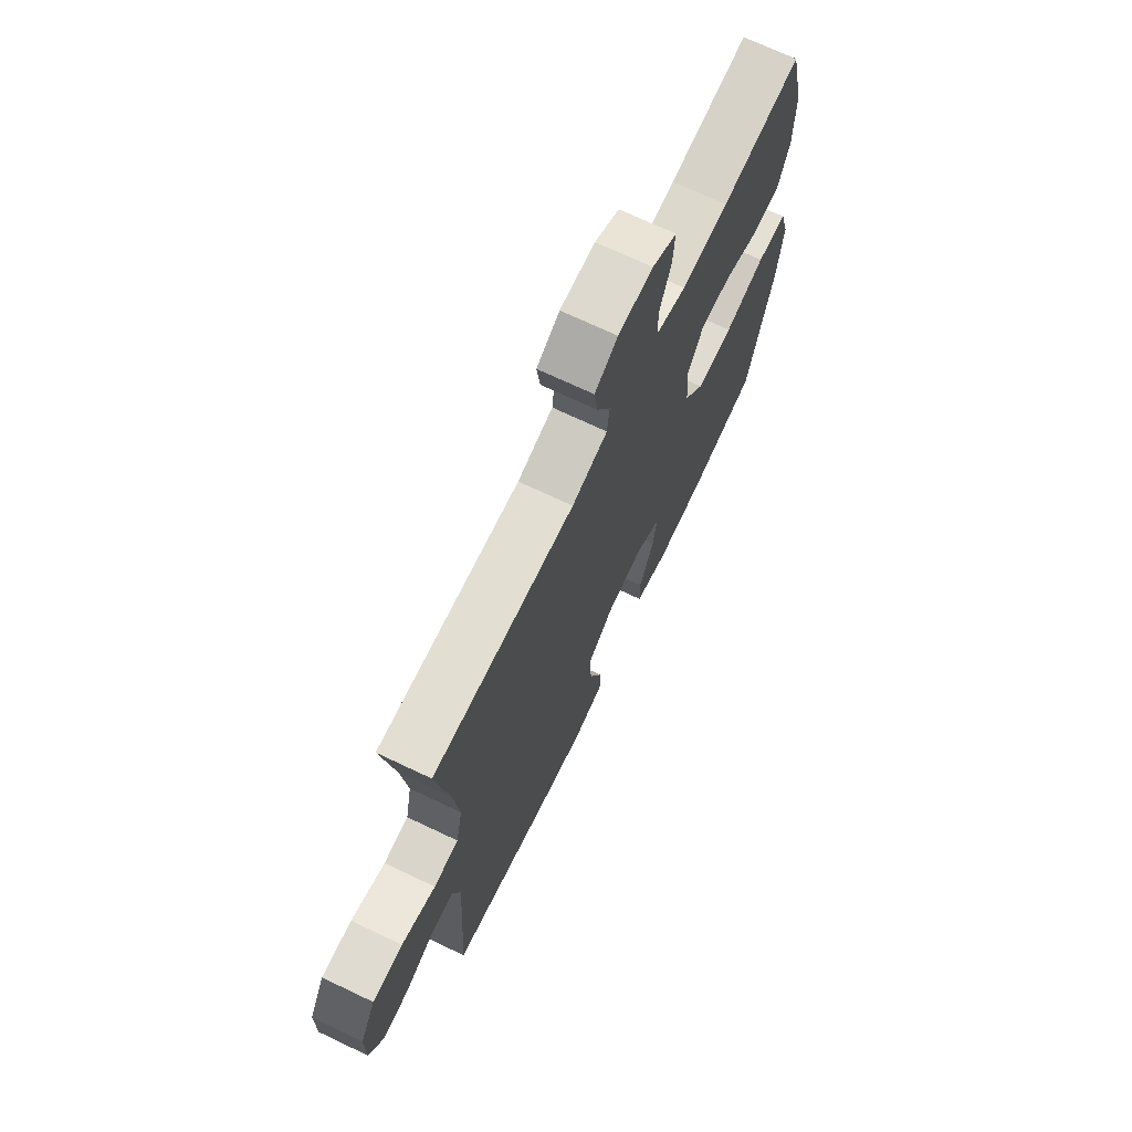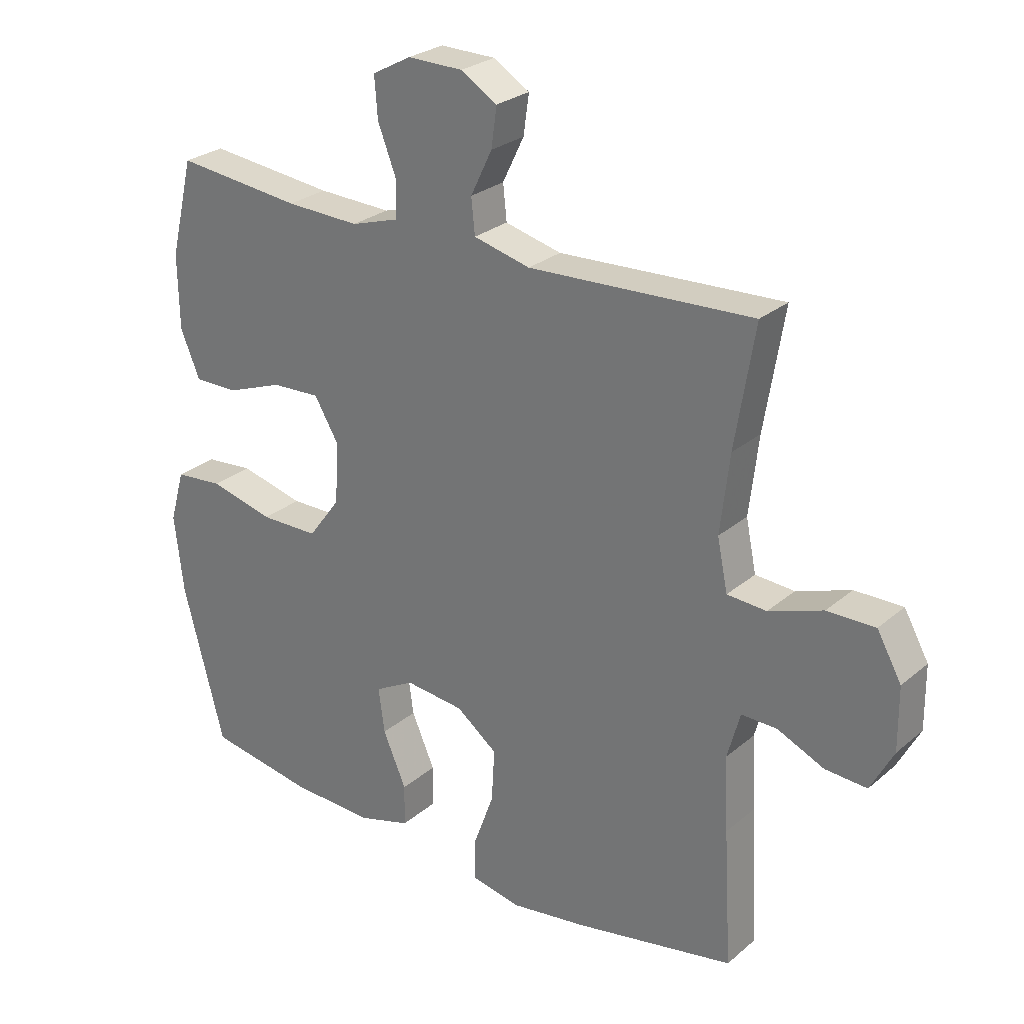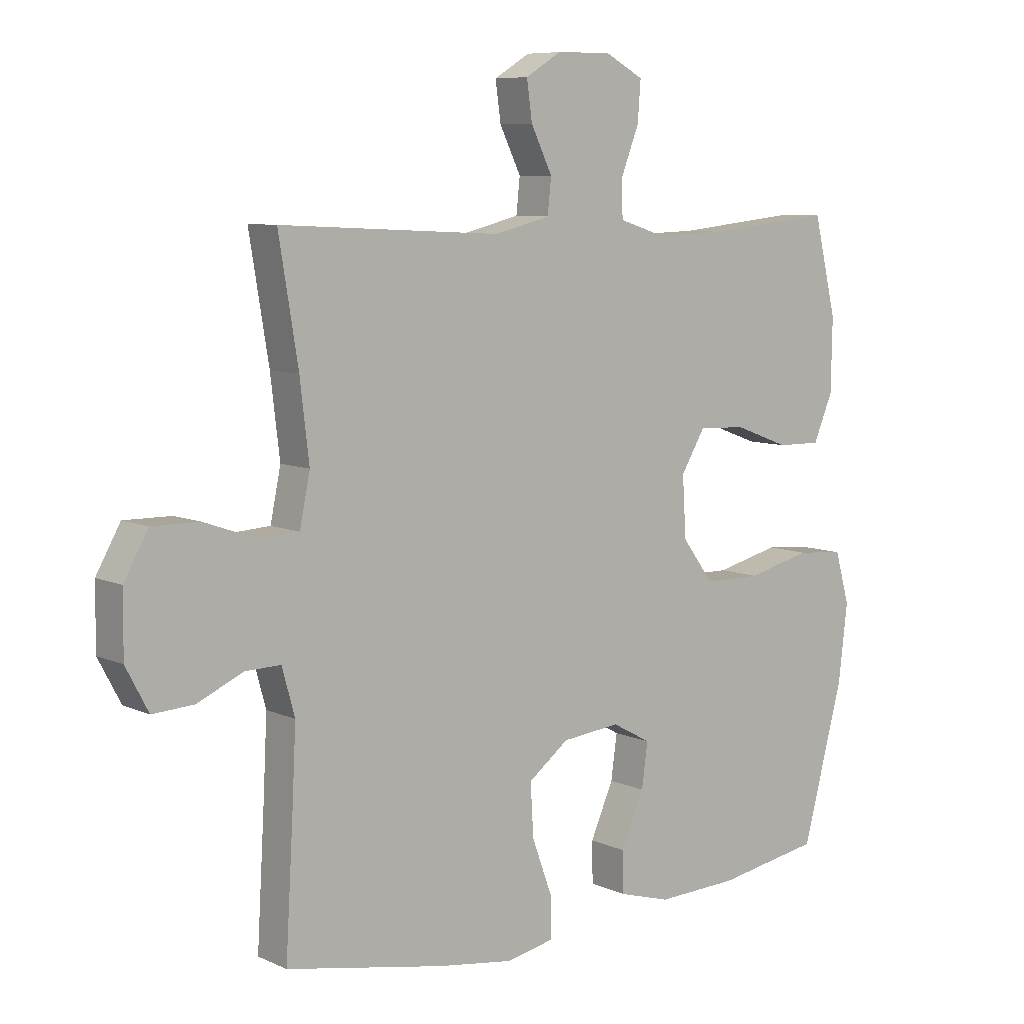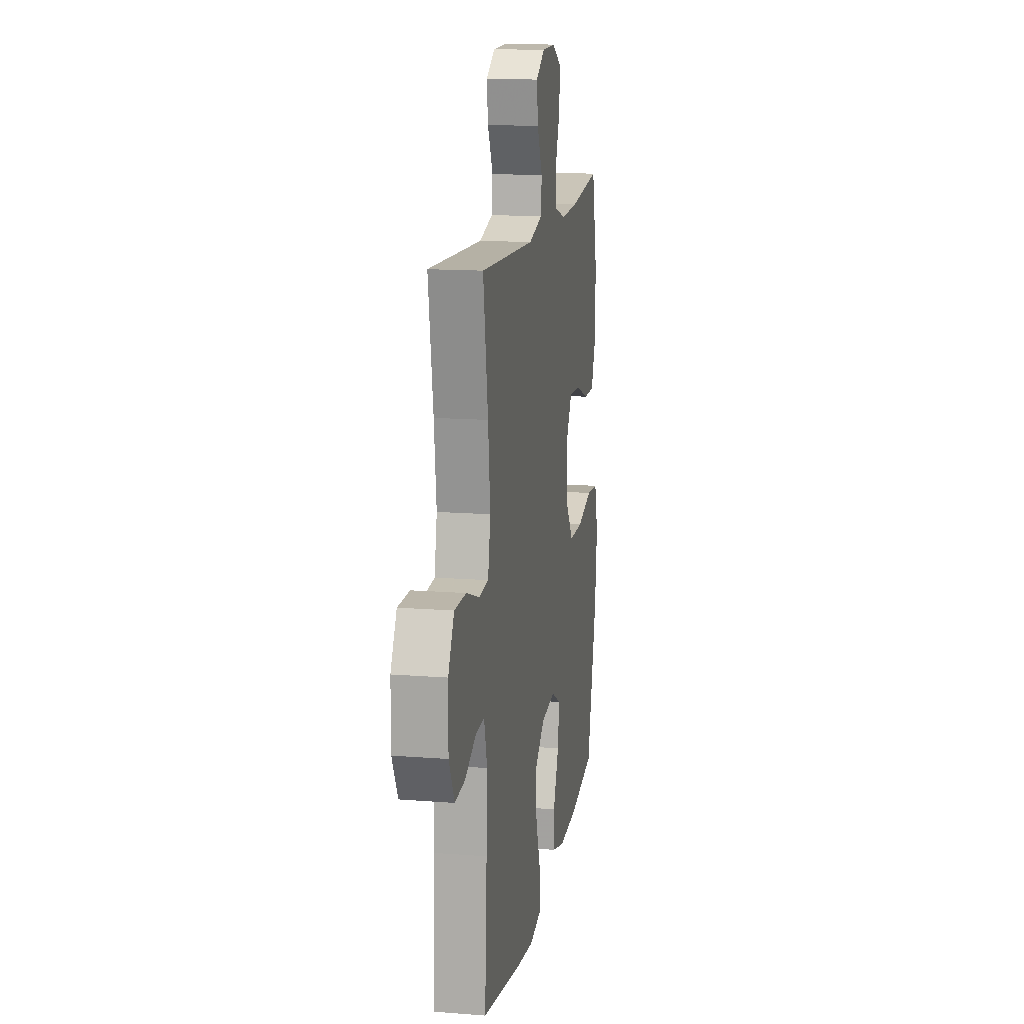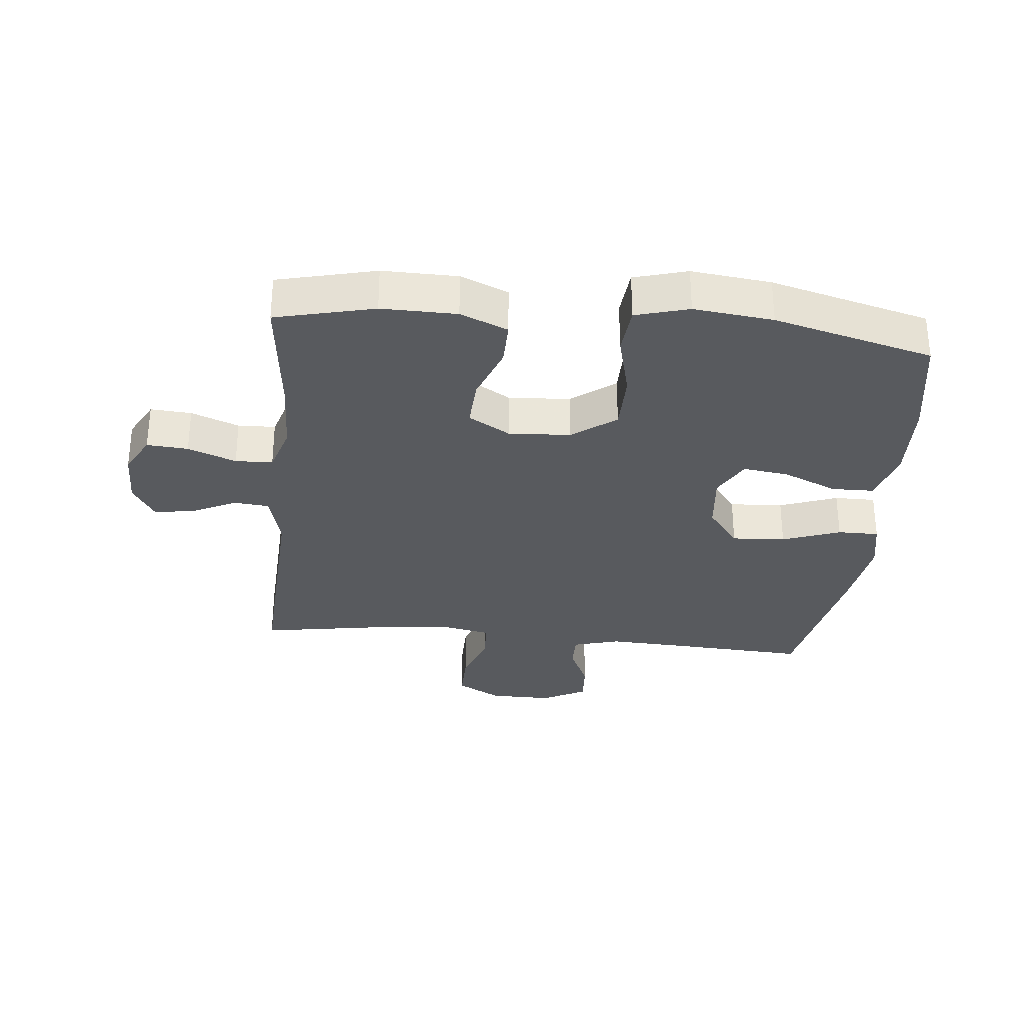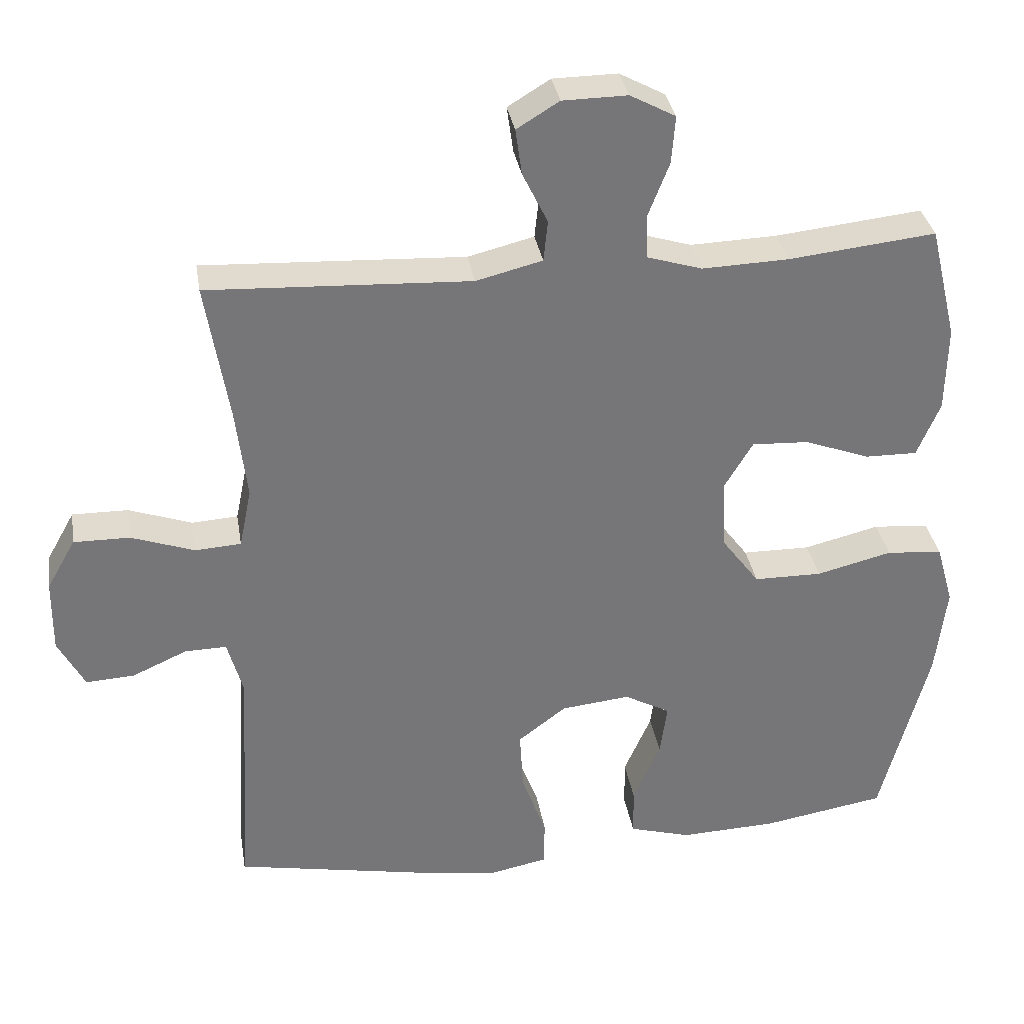
<metadata>
{"format":"obj","ext":"obj","renderer":"f3d","projection":"perspective","resolution":1024,"background":"white","views":[{"elev":70.8,"azim":-64.6,"up":"+Z"},{"elev":26.8,"azim":-142.2,"up":"+Z"},{"elev":7.9,"azim":-39.0,"up":"+Z"},{"elev":14.6,"azim":-80.4,"up":"+Z"},{"elev":-31.0,"azim":84.4,"up":"+Y"},{"elev":33.6,"azim":-9.3,"up":"+Z"}]}
</metadata>
<code>
v 0.5 0.07 0.5
v 0.538 0.07 0.342
v 0.536 0.07 0.222
v 0.504 0.07 0.146
v 0.432 0.07 0.147
v 0.341 0.07 0.181
v 0.262 0.07 0.185
v 0.222 0.07 0.118
v 0.228 0.07 0.019
v 0.28 0.07 -0.051
v 0.375 0.07 -0.052
v 0.48 0.07 -0.026
v 0.558 0.07 -0.033
v 0.582 0.07 -0.118
v 0.567 0.07 -0.245
v 0.5 0.07 -0.5
v 0.328 0.07 -0.529
v 0.193 0.07 -0.534
v 0.107 0.07 -0.509
v 0.106 0.07 -0.441
v 0.144 0.07 -0.354
v 0.154 0.07 -0.281
v 0.09 0.07 -0.246
v -0.006 0.07 -0.256
v -0.073 0.07 -0.307
v -0.068 0.07 -0.393
v -0.034 0.07 -0.486
v -0.034 0.07 -0.552
v -0.114 0.07 -0.568
v -0.238 0.07 -0.55
v -0.5 0.07 -0.5
v -0.487 0.07 -0.278
v -0.481 0.07 -0.157
v -0.502 0.07 -0.081
v -0.56 0.07 -0.082
v -0.636 0.07 -0.116
v -0.704 0.07 -0.12
v -0.741 0.07 -0.05
v -0.74 0.07 0.052
v -0.7 0.07 0.123
v -0.622 0.07 0.122
v -0.534 0.07 0.091
v -0.47 0.07 0.095
v -0.453 0.07 0.178
v -0.468 0.07 0.305
v -0.5 0.07 0.5
v -0.135 0.07 0.482
v -0.043 0.07 0.505
v -0.037 0.07 0.562
v -0.072 0.07 0.634
v -0.081 0.07 0.698
v -0.022 0.07 0.734
v 0.068 0.07 0.735
v 0.131 0.07 0.701
v 0.126 0.07 0.635
v 0.096 0.07 0.558
v 0.098 0.07 0.498
v 0.175 0.07 0.474
v 0.295 0.07 0.478
v 0.5 0 0.5
v 0.538 0 0.342
v 0.536 0 0.222
v 0.504 0 0.146
v 0.432 0 0.147
v 0.341 0 0.181
v 0.262 0 0.185
v 0.222 0 0.118
v 0.228 0 0.019
v 0.28 0 -0.051
v 0.375 0 -0.052
v 0.48 0 -0.026
v 0.558 0 -0.033
v 0.582 0 -0.118
v 0.567 0 -0.245
v 0.5 0 -0.5
v 0.328 0 -0.529
v 0.193 0 -0.534
v 0.107 0 -0.509
v 0.106 0 -0.441
v 0.144 0 -0.354
v 0.154 0 -0.281
v 0.09 0 -0.246
v -0.006 0 -0.256
v -0.073 0 -0.307
v -0.068 0 -0.393
v -0.034 0 -0.486
v -0.034 0 -0.552
v -0.114 0 -0.568
v -0.238 0 -0.55
v -0.5 0 -0.5
v -0.487 0 -0.278
v -0.481 0 -0.157
v -0.502 0 -0.081
v -0.56 0 -0.082
v -0.636 0 -0.116
v -0.704 0 -0.12
v -0.741 0 -0.05
v -0.74 0 0.052
v -0.7 0 0.123
v -0.622 0 0.122
v -0.534 0 0.091
v -0.47 0 0.095
v -0.453 0 0.178
v -0.468 0 0.305
v -0.5 0 0.5
v -0.135 0 0.482
v -0.043 0 0.505
v -0.037 0 0.562
v -0.072 0 0.634
v -0.081 0 0.698
v -0.022 0 0.734
v 0.068 0 0.735
v 0.131 0 0.701
v 0.126 0 0.635
v 0.096 0 0.558
v 0.098 0 0.498
v 0.175 0 0.474
v 0.295 0 0.478
f 54 55 56
f 53 54 56
f 52 53 56
f 51 52 56
f 50 51 56
f 49 50 56
f 48 49 56 57
f 47 48 57 58
f 45 46 47
f 44 45 47 58
f 40 41 42
f 39 40 42
f 38 39 42
f 37 38 42
f 36 37 42
f 35 36 42
f 34 35 42 43
f 44 58 59
f 43 44 59
f 34 43 59
f 33 34 59
f 30 31 32
f 29 30 32
f 28 29 32
f 27 28 32
f 26 27 32
f 19 20 21
f 18 19 21
f 17 18 21
f 16 17 21
f 15 16 21
f 14 15 21
f 13 14 21
f 12 13 21
f 11 12 21
f 10 11 21 22
f 9 10 22 23
f 4 5 6
f 3 4 6
f 2 3 6
f 1 2 6
f 59 1 6
f 59 6 7
f 33 59 7 8
f 25 26 32 33
f 33 8 9
f 25 33 9
f 24 25 9
f 9 23 24
f 115 114 113
f 115 113 112
f 115 112 111
f 115 111 110
f 115 110 109
f 115 109 108
f 116 115 108 107
f 117 116 107 106
f 106 105 104
f 117 106 104 103
f 101 100 99
f 101 99 98
f 101 98 97
f 101 97 96
f 101 96 95
f 101 95 94
f 102 101 94 93
f 118 117 103
f 118 103 102
f 118 102 93
f 118 93 92
f 91 90 89
f 91 89 88
f 91 88 87
f 91 87 86
f 91 86 85
f 80 79 78
f 80 78 77
f 80 77 76
f 80 76 75
f 80 75 74
f 80 74 73
f 80 73 72
f 80 72 71
f 80 71 70
f 81 80 70 69
f 82 81 69 68
f 65 64 63
f 65 63 62
f 65 62 61
f 65 61 60
f 65 60 118
f 66 65 118
f 67 66 118 92
f 92 91 85 84
f 68 67 92
f 68 92 84
f 68 84 83
f 83 82 68
f 1 60 61 2
f 2 61 62 3
f 3 62 63 4
f 4 63 64 5
f 5 64 65 6
f 6 65 66 7
f 7 66 67 8
f 8 67 68 9
f 9 68 69 10
f 10 69 70 11
f 11 70 71 12
f 12 71 72 13
f 13 72 73 14
f 14 73 74 15
f 15 74 75 16
f 16 75 76 17
f 17 76 77 18
f 18 77 78 19
f 19 78 79 20
f 20 79 80 21
f 21 80 81 22
f 22 81 82 23
f 23 82 83 24
f 24 83 84 25
f 25 84 85 26
f 26 85 86 27
f 27 86 87 28
f 28 87 88 29
f 29 88 89 30
f 30 89 90 31
f 31 90 91 32
f 32 91 92 33
f 33 92 93 34
f 34 93 94 35
f 35 94 95 36
f 36 95 96 37
f 37 96 97 38
f 38 97 98 39
f 39 98 99 40
f 40 99 100 41
f 41 100 101 42
f 42 101 102 43
f 43 102 103 44
f 44 103 104 45
f 45 104 105 46
f 46 105 106 47
f 47 106 107 48
f 48 107 108 49
f 49 108 109 50
f 50 109 110 51
f 51 110 111 52
f 52 111 112 53
f 53 112 113 54
f 54 113 114 55
f 55 114 115 56
f 56 115 116 57
f 57 116 117 58
f 58 117 118 59
f 59 118 60 1

</code>
